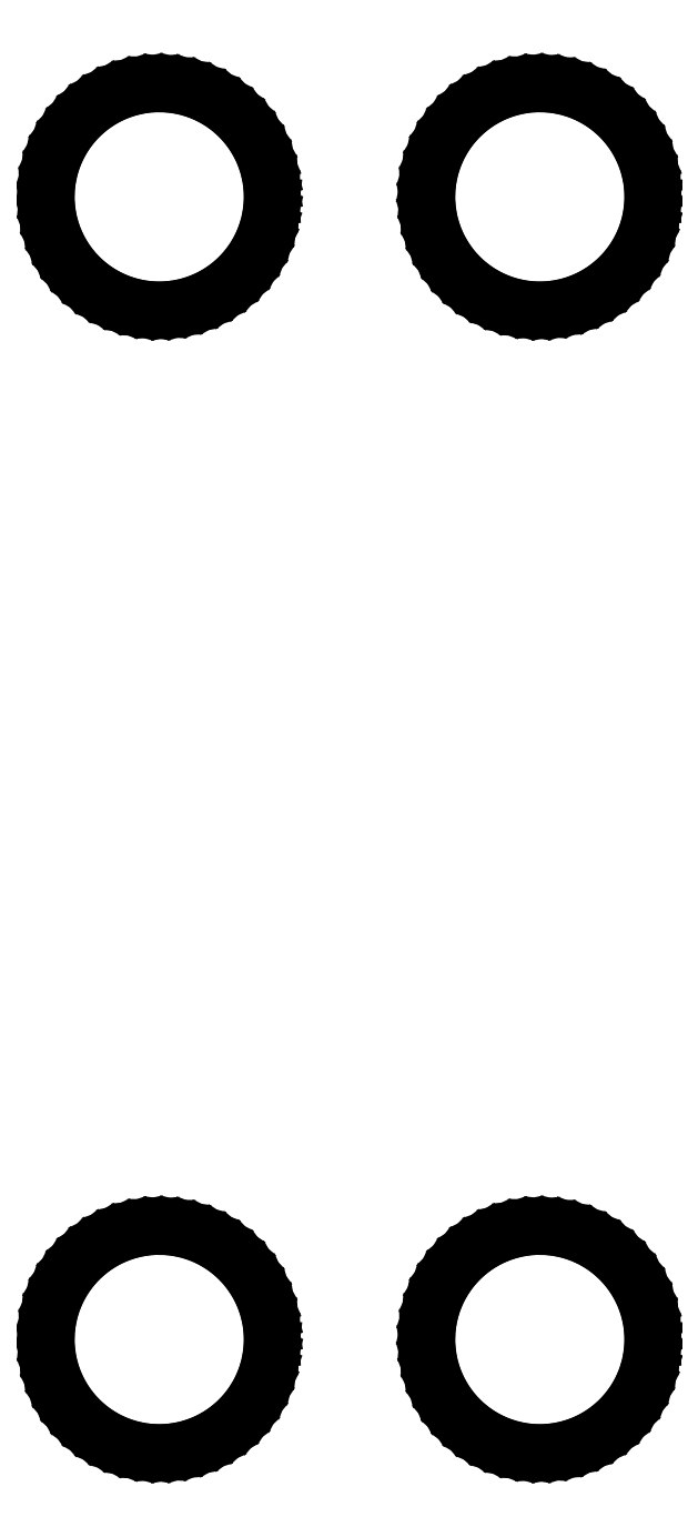
<metadata>
{"format":"dxf","ext":"dxf","renderer":"ezdxf+matplotlib","layout":"modelspace","background":"white","min_lineweight":24,"dpi":150}
</metadata>
<code>
0
SECTION
2
ENTITIES
0
LINE
8
BLACK
10
0.6087
20
0.3178
11
0.6221
21
0.316
0
LINE
8
BLACK
10
0.6221
20
0.316
11
0.6353
21
0.3127
0
LINE
8
BLACK
10
0.6353
20
0.3127
11
0.648
21
0.3079
0
LINE
8
BLACK
10
0.648
20
0.3079
11
0.6601
21
0.3017
0
LINE
8
BLACK
10
0.6601
20
0.3017
11
0.6714
21
0.2941
0
LINE
8
BLACK
10
0.6714
20
0.2941
11
0.6817
21
0.2852
0
LINE
8
BLACK
10
0.6817
20
0.2852
11
0.691
21
0.2753
0
LINE
8
BLACK
10
0.691
20
0.2753
11
0.6991
21
0.2643
0
LINE
8
BLACK
10
0.6991
20
0.2643
11
0.7058
21
0.2525
0
LINE
8
BLACK
10
0.7058
20
0.2525
11
0.7111
21
0.24
0
LINE
8
BLACK
10
0.7111
20
0.24
11
0.715
21
0.227
0
LINE
8
BLACK
10
0.715
20
0.227
11
0.7173
21
0.2136
0
LINE
8
BLACK
10
0.7173
20
0.2136
11
0.7181
21
0.2
0
LINE
8
BLACK
10
0.7181
20
0.2
11
0.7179
21
0.1926
0
LINE
8
BLACK
10
0.7179
20
0.1926
11
0.7162
21
0.1791
0
LINE
8
BLACK
10
0.7162
20
0.1791
11
0.7131
21
0.1659
0
LINE
8
BLACK
10
0.7131
20
0.1659
11
0.7084
21
0.1531
0
LINE
8
BLACK
10
0.7084
20
0.1531
11
0.7023
21
0.1409
0
LINE
8
BLACK
10
0.7023
20
0.1409
11
0.6948
21
0.1296
0
LINE
8
BLACK
10
0.6948
20
0.1296
11
0.6861
21
0.1191
0
LINE
8
BLACK
10
0.6861
20
0.1191
11
0.6762
21
0.1098
0
LINE
8
BLACK
10
0.6762
20
0.1098
11
0.6654
21
0.1016
0
LINE
8
BLACK
10
0.6654
20
0.1016
11
0.6536
21
0.09476
0
LINE
8
BLACK
10
0.6536
20
0.09476
11
0.6412
21
0.0893
0
LINE
8
BLACK
10
0.6412
20
0.0893
11
0.6282
21
0.0853
0
LINE
8
BLACK
10
0.6282
20
0.0853
11
0.6148
21
0.08282
0
LINE
8
BLACK
10
0.6148
20
0.08282
11
0.6012
21
0.0819
0
LINE
8
BLACK
10
0.6012
20
0.0819
11
0.5877
21
0.08254
0
LINE
8
BLACK
10
0.5877
20
0.08254
11
0.5742
21
0.08473
0
LINE
8
BLACK
10
0.5742
20
0.08473
11
0.5612
21
0.08846
0
LINE
8
BLACK
10
0.5612
20
0.08846
11
0.5486
21
0.09366
0
LINE
8
BLACK
10
0.5486
20
0.09366
11
0.5367
21
0.1003
0
LINE
8
BLACK
10
0.5367
20
0.1003
11
0.5257
21
0.1082
0
LINE
8
BLACK
10
0.5257
20
0.1082
11
0.5156
21
0.1174
0
LINE
8
BLACK
10
0.5156
20
0.1174
11
0.5067
21
0.1276
0
LINE
8
BLACK
10
0.5067
20
0.1276
11
0.499
21
0.1388
0
LINE
8
BLACK
10
0.499
20
0.1388
11
0.4926
21
0.1508
0
LINE
8
BLACK
10
0.4926
20
0.1508
11
0.4877
21
0.1635
0
LINE
8
BLACK
10
0.4877
20
0.1635
11
0.4842
21
0.1767
0
LINE
8
BLACK
10
0.4842
20
0.1767
11
0.4823
21
0.1901
0
LINE
8
BLACK
10
0.4823
20
0.1901
11
0.4819
21
0.2037
0
LINE
8
BLACK
10
0.4819
20
0.2037
11
0.4832
21
0.2173
0
LINE
8
BLACK
10
0.4832
20
0.2173
11
0.4859
21
0.2306
0
LINE
8
BLACK
10
0.4859
20
0.2306
11
0.4902
21
0.2435
0
LINE
8
BLACK
10
0.4902
20
0.2435
11
0.4959
21
0.2558
0
LINE
8
BLACK
10
0.4959
20
0.2558
11
0.503
21
0.2674
0
LINE
8
BLACK
10
0.503
20
0.2674
11
0.5114
21
0.2781
0
LINE
8
BLACK
10
0.5114
20
0.2781
11
0.521
21
0.2878
0
LINE
8
BLACK
10
0.521
20
0.2878
11
0.5316
21
0.2963
0
LINE
8
BLACK
10
0.5316
20
0.2963
11
0.5431
21
0.3035
0
LINE
8
BLACK
10
0.5431
20
0.3035
11
0.5554
21
0.3094
0
LINE
8
BLACK
10
0.5554
20
0.3094
11
0.5682
21
0.3138
0
LINE
8
BLACK
10
0.5682
20
0.3138
11
0.5815
21
0.3167
0
LINE
8
BLACK
10
0.5815
20
0.3167
11
0.5951
21
0.318
0
LINE
8
BLACK
10
0.5951
20
0.318
11
0.6087
21
0.3178
0
LINE
8
BLACK
10
0.2087
20
0.3178
11
0.2221
21
0.316
0
LINE
8
BLACK
10
0.2221
20
0.316
11
0.2353
21
0.3127
0
LINE
8
BLACK
10
0.2353
20
0.3127
11
0.248
21
0.3079
0
LINE
8
BLACK
10
0.248
20
0.3079
11
0.2601
21
0.3017
0
LINE
8
BLACK
10
0.2601
20
0.3017
11
0.2714
21
0.2941
0
LINE
8
BLACK
10
0.2714
20
0.2941
11
0.2817
21
0.2852
0
LINE
8
BLACK
10
0.2817
20
0.2852
11
0.291
21
0.2753
0
LINE
8
BLACK
10
0.291
20
0.2753
11
0.2991
21
0.2643
0
LINE
8
BLACK
10
0.2991
20
0.2643
11
0.3058
21
0.2525
0
LINE
8
BLACK
10
0.3058
20
0.2525
11
0.3111
21
0.24
0
LINE
8
BLACK
10
0.3111
20
0.24
11
0.315
21
0.227
0
LINE
8
BLACK
10
0.315
20
0.227
11
0.3173
21
0.2136
0
LINE
8
BLACK
10
0.3173
20
0.2136
11
0.3181
21
0.2
0
LINE
8
BLACK
10
0.3181
20
0.2
11
0.3179
21
0.1926
0
LINE
8
BLACK
10
0.3179
20
0.1926
11
0.3162
21
0.1791
0
LINE
8
BLACK
10
0.3162
20
0.1791
11
0.3131
21
0.1659
0
LINE
8
BLACK
10
0.3131
20
0.1659
11
0.3084
21
0.1531
0
LINE
8
BLACK
10
0.3084
20
0.1531
11
0.3023
21
0.1409
0
LINE
8
BLACK
10
0.3023
20
0.1409
11
0.2948
21
0.1296
0
LINE
8
BLACK
10
0.2948
20
0.1296
11
0.2861
21
0.1191
0
LINE
8
BLACK
10
0.2861
20
0.1191
11
0.2762
21
0.1098
0
LINE
8
BLACK
10
0.2762
20
0.1098
11
0.2654
21
0.1016
0
LINE
8
BLACK
10
0.2654
20
0.1016
11
0.2536
21
0.09476
0
LINE
8
BLACK
10
0.2536
20
0.09476
11
0.2412
21
0.0893
0
LINE
8
BLACK
10
0.2412
20
0.0893
11
0.2282
21
0.0853
0
LINE
8
BLACK
10
0.2282
20
0.0853
11
0.2148
21
0.08282
0
LINE
8
BLACK
10
0.2148
20
0.08282
11
0.2012
21
0.0819
0
LINE
8
BLACK
10
0.2012
20
0.0819
11
0.1877
21
0.08254
0
LINE
8
BLACK
10
0.1877
20
0.08254
11
0.1742
21
0.08473
0
LINE
8
BLACK
10
0.1742
20
0.08473
11
0.1612
21
0.08846
0
LINE
8
BLACK
10
0.1612
20
0.08846
11
0.1486
21
0.09366
0
LINE
8
BLACK
10
0.1486
20
0.09366
11
0.1367
21
0.1003
0
LINE
8
BLACK
10
0.1367
20
0.1003
11
0.1257
21
0.1082
0
LINE
8
BLACK
10
0.1257
20
0.1082
11
0.1156
21
0.1174
0
LINE
8
BLACK
10
0.1156
20
0.1174
11
0.1067
21
0.1276
0
LINE
8
BLACK
10
0.1067
20
0.1276
11
0.09897
21
0.1388
0
LINE
8
BLACK
10
0.09897
20
0.1388
11
0.09261
21
0.1508
0
LINE
8
BLACK
10
0.09261
20
0.1508
11
0.08767
21
0.1635
0
LINE
8
BLACK
10
0.08767
20
0.1635
11
0.08422
21
0.1767
0
LINE
8
BLACK
10
0.08422
20
0.1767
11
0.0823
21
0.1901
0
LINE
8
BLACK
10
0.0823
20
0.1901
11
0.08195
21
0.2037
0
LINE
8
BLACK
10
0.08195
20
0.2037
11
0.08316
21
0.2173
0
LINE
8
BLACK
10
0.08316
20
0.2173
11
0.08591
21
0.2306
0
LINE
8
BLACK
10
0.08591
20
0.2306
11
0.09018
21
0.2435
0
LINE
8
BLACK
10
0.09018
20
0.2435
11
0.09591
21
0.2558
0
LINE
8
BLACK
10
0.09591
20
0.2558
11
0.103
21
0.2674
0
LINE
8
BLACK
10
0.103
20
0.2674
11
0.1114
21
0.2781
0
LINE
8
BLACK
10
0.1114
20
0.2781
11
0.121
21
0.2878
0
LINE
8
BLACK
10
0.121
20
0.2878
11
0.1316
21
0.2963
0
LINE
8
BLACK
10
0.1316
20
0.2963
11
0.1431
21
0.3035
0
LINE
8
BLACK
10
0.1431
20
0.3035
11
0.1554
21
0.3094
0
LINE
8
BLACK
10
0.1554
20
0.3094
11
0.1682
21
0.3138
0
LINE
8
BLACK
10
0.1682
20
0.3138
11
0.1815
21
0.3167
0
LINE
8
BLACK
10
0.1815
20
0.3167
11
0.1951
21
0.318
0
LINE
8
BLACK
10
0.1951
20
0.318
11
0.2087
21
0.3178
0
LINE
8
BLACK
10
0.6087
20
1.518
11
0.6221
21
1.516
0
LINE
8
BLACK
10
0.6221
20
1.516
11
0.6353
21
1.513
0
LINE
8
BLACK
10
0.6353
20
1.513
11
0.648
21
1.508
0
LINE
8
BLACK
10
0.648
20
1.508
11
0.6601
21
1.502
0
LINE
8
BLACK
10
0.6601
20
1.502
11
0.6714
21
1.494
0
LINE
8
BLACK
10
0.6714
20
1.494
11
0.6817
21
1.485
0
LINE
8
BLACK
10
0.6817
20
1.485
11
0.691
21
1.475
0
LINE
8
BLACK
10
0.691
20
1.475
11
0.6991
21
1.464
0
LINE
8
BLACK
10
0.6991
20
1.464
11
0.7058
21
1.453
0
LINE
8
BLACK
10
0.7058
20
1.453
11
0.7111
21
1.44
0
LINE
8
BLACK
10
0.7111
20
1.44
11
0.715
21
1.427
0
LINE
8
BLACK
10
0.715
20
1.427
11
0.7173
21
1.414
0
LINE
8
BLACK
10
0.7173
20
1.414
11
0.7181
21
1.4
0
LINE
8
BLACK
10
0.7181
20
1.4
11
0.7179
21
1.393
0
LINE
8
BLACK
10
0.7179
20
1.393
11
0.7162
21
1.379
0
LINE
8
BLACK
10
0.7162
20
1.379
11
0.7131
21
1.366
0
LINE
8
BLACK
10
0.7131
20
1.366
11
0.7084
21
1.353
0
LINE
8
BLACK
10
0.7084
20
1.353
11
0.7023
21
1.341
0
LINE
8
BLACK
10
0.7023
20
1.341
11
0.6948
21
1.33
0
LINE
8
BLACK
10
0.6948
20
1.33
11
0.6861
21
1.319
0
LINE
8
BLACK
10
0.6861
20
1.319
11
0.6762
21
1.31
0
LINE
8
BLACK
10
0.6762
20
1.31
11
0.6654
21
1.302
0
LINE
8
BLACK
10
0.6654
20
1.302
11
0.6536
21
1.295
0
LINE
8
BLACK
10
0.6536
20
1.295
11
0.6412
21
1.289
0
LINE
8
BLACK
10
0.6412
20
1.289
11
0.6282
21
1.285
0
LINE
8
BLACK
10
0.6282
20
1.285
11
0.6148
21
1.283
0
LINE
8
BLACK
10
0.6148
20
1.283
11
0.6012
21
1.282
0
LINE
8
BLACK
10
0.6012
20
1.282
11
0.5877
21
1.283
0
LINE
8
BLACK
10
0.5877
20
1.283
11
0.5742
21
1.285
0
LINE
8
BLACK
10
0.5742
20
1.285
11
0.5612
21
1.288
0
LINE
8
BLACK
10
0.5612
20
1.288
11
0.5486
21
1.294
0
LINE
8
BLACK
10
0.5486
20
1.294
11
0.5367
21
1.3
0
LINE
8
BLACK
10
0.5367
20
1.3
11
0.5257
21
1.308
0
LINE
8
BLACK
10
0.5257
20
1.308
11
0.5156
21
1.317
0
LINE
8
BLACK
10
0.5156
20
1.317
11
0.5067
21
1.328
0
LINE
8
BLACK
10
0.5067
20
1.328
11
0.499
21
1.339
0
LINE
8
BLACK
10
0.499
20
1.339
11
0.4926
21
1.351
0
LINE
8
BLACK
10
0.4926
20
1.351
11
0.4877
21
1.363
0
LINE
8
BLACK
10
0.4877
20
1.363
11
0.4842
21
1.377
0
LINE
8
BLACK
10
0.4842
20
1.377
11
0.4823
21
1.39
0
LINE
8
BLACK
10
0.4823
20
1.39
11
0.4819
21
1.404
0
LINE
8
BLACK
10
0.4819
20
1.404
11
0.4832
21
1.417
0
LINE
8
BLACK
10
0.4832
20
1.417
11
0.4859
21
1.431
0
LINE
8
BLACK
10
0.4859
20
1.431
11
0.4902
21
1.443
0
LINE
8
BLACK
10
0.4902
20
1.443
11
0.4959
21
1.456
0
LINE
8
BLACK
10
0.4959
20
1.456
11
0.503
21
1.467
0
LINE
8
BLACK
10
0.503
20
1.467
11
0.5114
21
1.478
0
LINE
8
BLACK
10
0.5114
20
1.478
11
0.521
21
1.488
0
LINE
8
BLACK
10
0.521
20
1.488
11
0.5316
21
1.496
0
LINE
8
BLACK
10
0.5316
20
1.496
11
0.5431
21
1.504
0
LINE
8
BLACK
10
0.5431
20
1.504
11
0.5554
21
1.509
0
LINE
8
BLACK
10
0.5554
20
1.509
11
0.5682
21
1.514
0
LINE
8
BLACK
10
0.5682
20
1.514
11
0.5815
21
1.517
0
LINE
8
BLACK
10
0.5815
20
1.517
11
0.5951
21
1.518
0
LINE
8
BLACK
10
0.5951
20
1.518
11
0.6087
21
1.518
0
LINE
8
BLACK
10
0.2087
20
1.518
11
0.2221
21
1.516
0
LINE
8
BLACK
10
0.2221
20
1.516
11
0.2353
21
1.513
0
LINE
8
BLACK
10
0.2353
20
1.513
11
0.248
21
1.508
0
LINE
8
BLACK
10
0.248
20
1.508
11
0.2601
21
1.502
0
LINE
8
BLACK
10
0.2601
20
1.502
11
0.2714
21
1.494
0
LINE
8
BLACK
10
0.2714
20
1.494
11
0.2817
21
1.485
0
LINE
8
BLACK
10
0.2817
20
1.485
11
0.291
21
1.475
0
LINE
8
BLACK
10
0.291
20
1.475
11
0.2991
21
1.464
0
LINE
8
BLACK
10
0.2991
20
1.464
11
0.3058
21
1.453
0
LINE
8
BLACK
10
0.3058
20
1.453
11
0.3111
21
1.44
0
LINE
8
BLACK
10
0.3111
20
1.44
11
0.315
21
1.427
0
LINE
8
BLACK
10
0.315
20
1.427
11
0.3173
21
1.414
0
LINE
8
BLACK
10
0.3173
20
1.414
11
0.3181
21
1.4
0
LINE
8
BLACK
10
0.3181
20
1.4
11
0.3179
21
1.393
0
LINE
8
BLACK
10
0.3179
20
1.393
11
0.3162
21
1.379
0
LINE
8
BLACK
10
0.3162
20
1.379
11
0.3131
21
1.366
0
LINE
8
BLACK
10
0.3131
20
1.366
11
0.3084
21
1.353
0
LINE
8
BLACK
10
0.3084
20
1.353
11
0.3023
21
1.341
0
LINE
8
BLACK
10
0.3023
20
1.341
11
0.2948
21
1.33
0
LINE
8
BLACK
10
0.2948
20
1.33
11
0.2861
21
1.319
0
LINE
8
BLACK
10
0.2861
20
1.319
11
0.2762
21
1.31
0
LINE
8
BLACK
10
0.2762
20
1.31
11
0.2654
21
1.302
0
LINE
8
BLACK
10
0.2654
20
1.302
11
0.2536
21
1.295
0
LINE
8
BLACK
10
0.2536
20
1.295
11
0.2412
21
1.289
0
LINE
8
BLACK
10
0.2412
20
1.289
11
0.2282
21
1.285
0
LINE
8
BLACK
10
0.2282
20
1.285
11
0.2148
21
1.283
0
LINE
8
BLACK
10
0.2148
20
1.283
11
0.2012
21
1.282
0
LINE
8
BLACK
10
0.2012
20
1.282
11
0.1877
21
1.283
0
LINE
8
BLACK
10
0.1877
20
1.283
11
0.1742
21
1.285
0
LINE
8
BLACK
10
0.1742
20
1.285
11
0.1612
21
1.288
0
LINE
8
BLACK
10
0.1612
20
1.288
11
0.1486
21
1.294
0
LINE
8
BLACK
10
0.1486
20
1.294
11
0.1367
21
1.3
0
LINE
8
BLACK
10
0.1367
20
1.3
11
0.1257
21
1.308
0
LINE
8
BLACK
10
0.1257
20
1.308
11
0.1156
21
1.317
0
LINE
8
BLACK
10
0.1156
20
1.317
11
0.1067
21
1.328
0
LINE
8
BLACK
10
0.1067
20
1.328
11
0.09897
21
1.339
0
LINE
8
BLACK
10
0.09897
20
1.339
11
0.09261
21
1.351
0
LINE
8
BLACK
10
0.09261
20
1.351
11
0.08767
21
1.363
0
LINE
8
BLACK
10
0.08767
20
1.363
11
0.08422
21
1.377
0
LINE
8
BLACK
10
0.08422
20
1.377
11
0.0823
21
1.39
0
LINE
8
BLACK
10
0.0823
20
1.39
11
0.08195
21
1.404
0
LINE
8
BLACK
10
0.08195
20
1.404
11
0.08316
21
1.417
0
LINE
8
BLACK
10
0.08316
20
1.417
11
0.08591
21
1.431
0
LINE
8
BLACK
10
0.08591
20
1.431
11
0.09018
21
1.443
0
LINE
8
BLACK
10
0.09018
20
1.443
11
0.09591
21
1.456
0
LINE
8
BLACK
10
0.09591
20
1.456
11
0.103
21
1.467
0
LINE
8
BLACK
10
0.103
20
1.467
11
0.1114
21
1.478
0
LINE
8
BLACK
10
0.1114
20
1.478
11
0.121
21
1.488
0
LINE
8
BLACK
10
0.121
20
1.488
11
0.1316
21
1.496
0
LINE
8
BLACK
10
0.1316
20
1.496
11
0.1431
21
1.504
0
LINE
8
BLACK
10
0.1431
20
1.504
11
0.1554
21
1.509
0
LINE
8
BLACK
10
0.1554
20
1.509
11
0.1682
21
1.514
0
LINE
8
BLACK
10
0.1682
20
1.514
11
0.1815
21
1.517
0
LINE
8
BLACK
10
0.1815
20
1.517
11
0.1951
21
1.518
0
LINE
8
BLACK
10
0.1951
20
1.518
11
0.2087
21
1.518
0
ENDSEC
0
EOF

</code>
